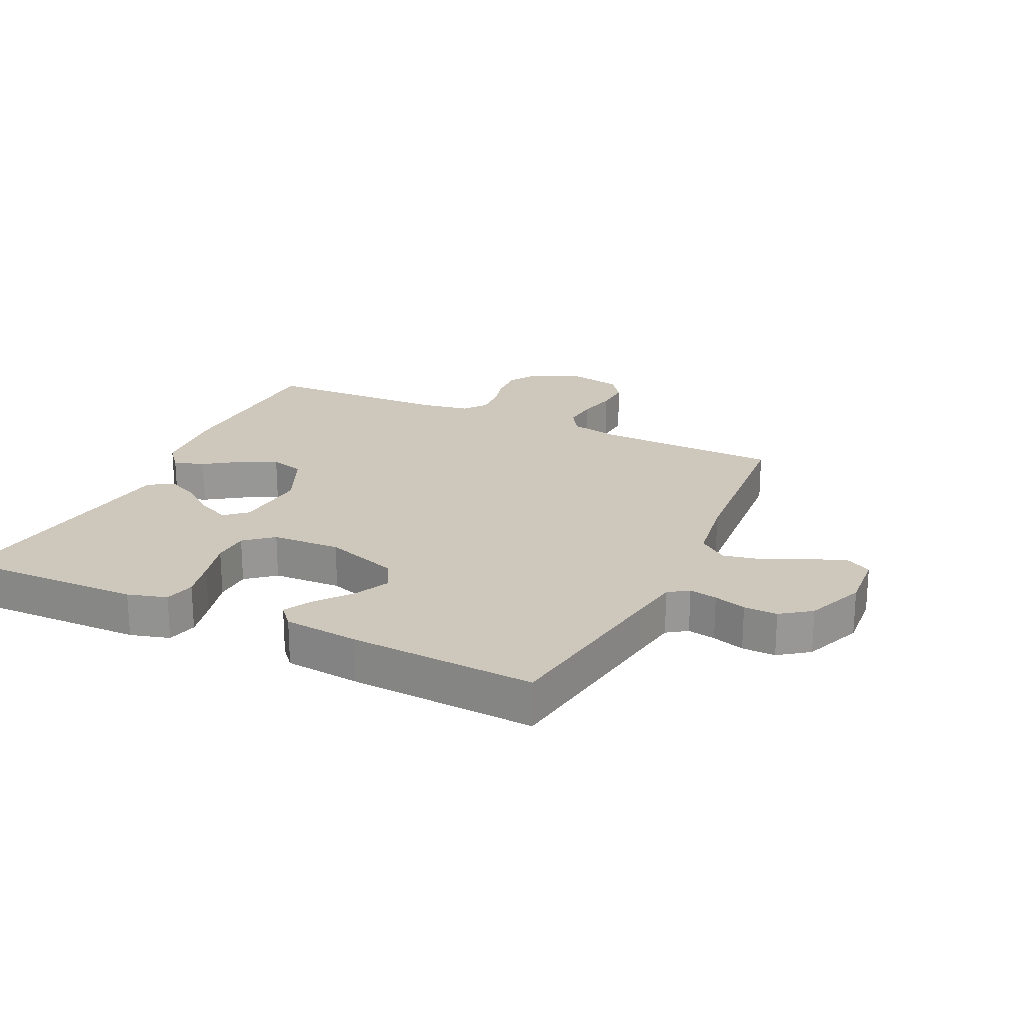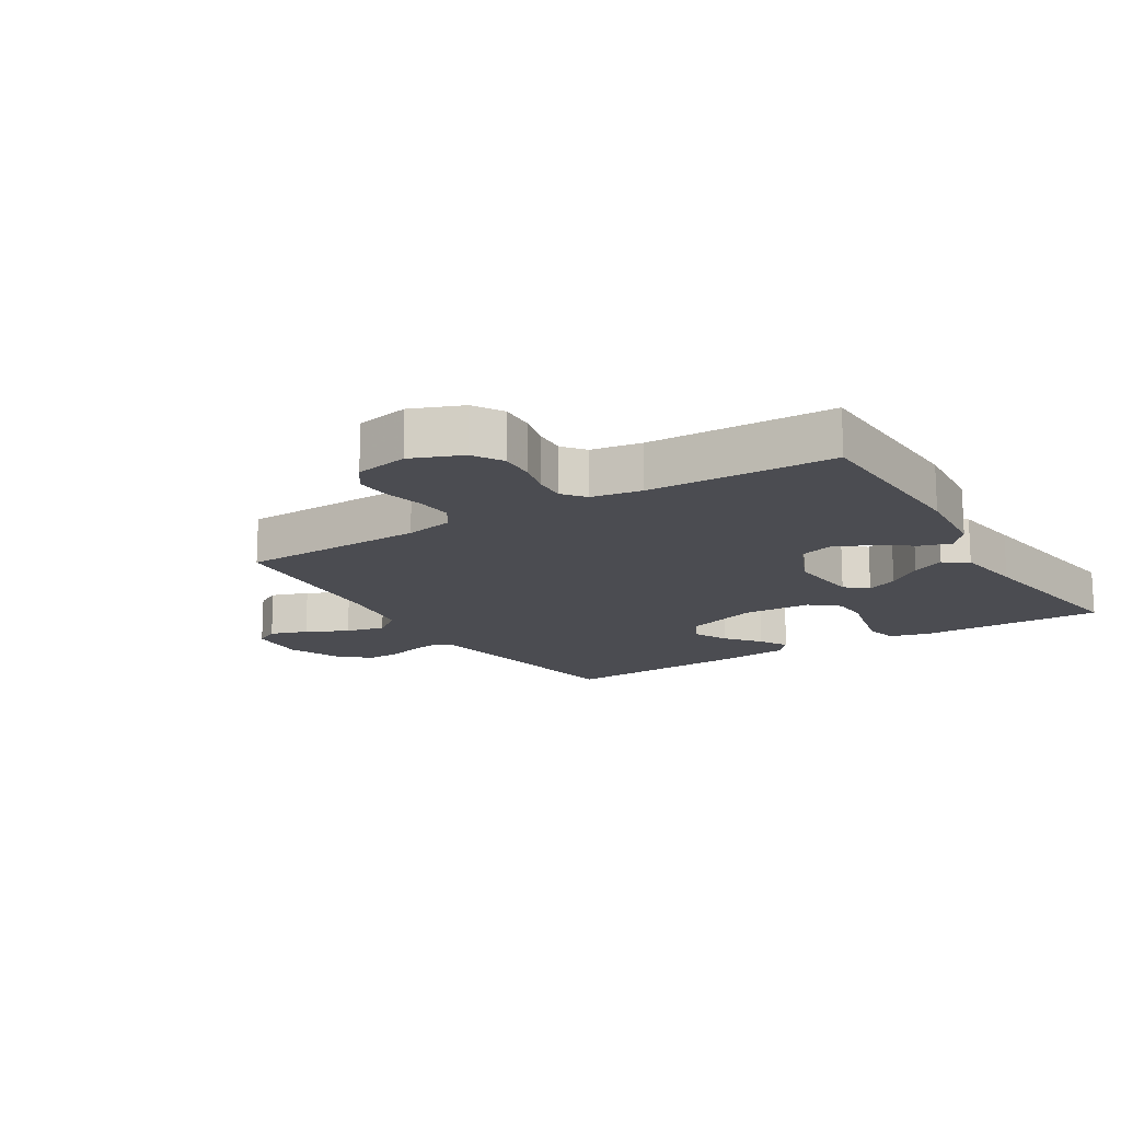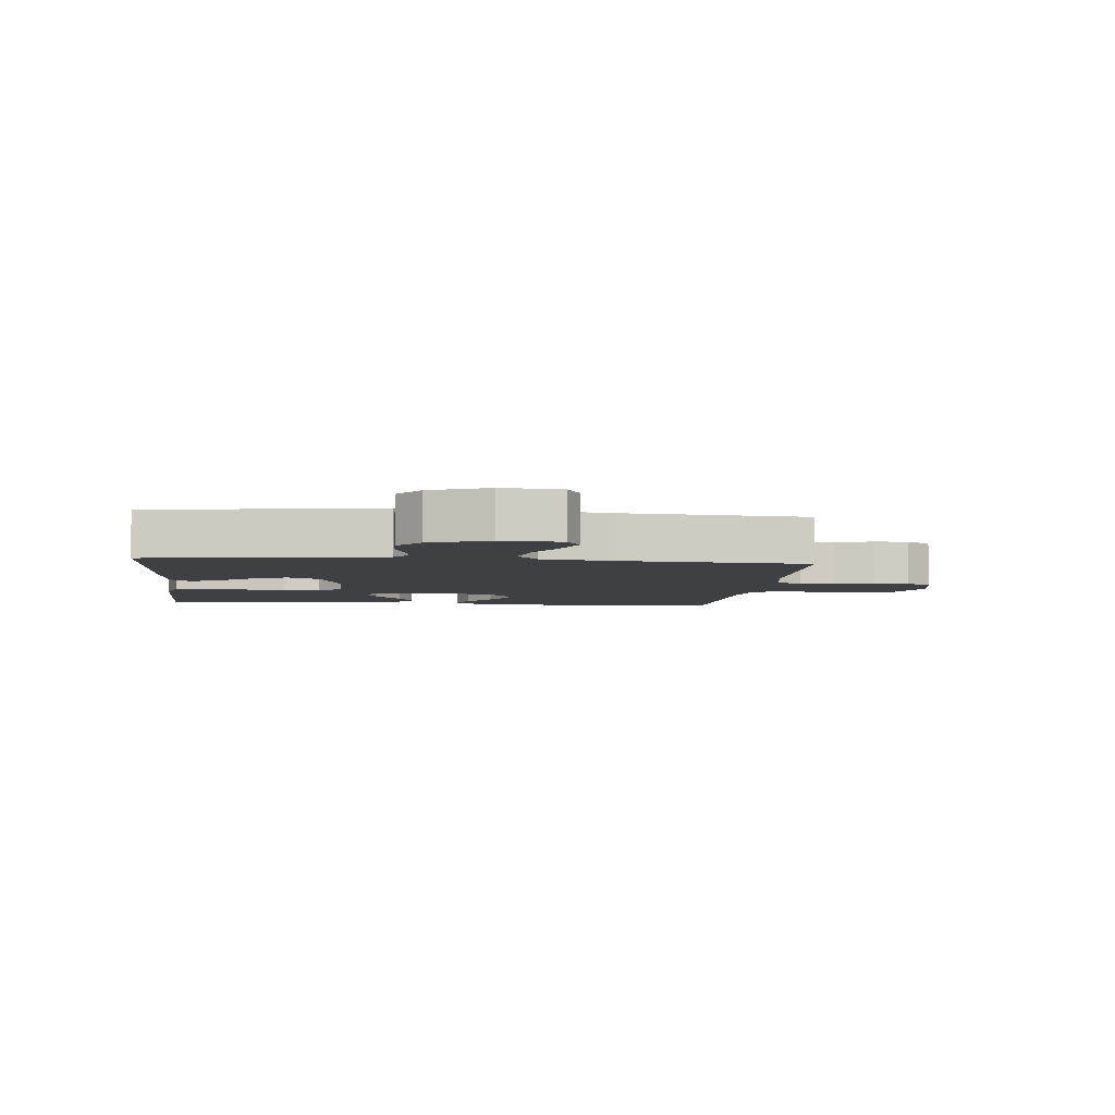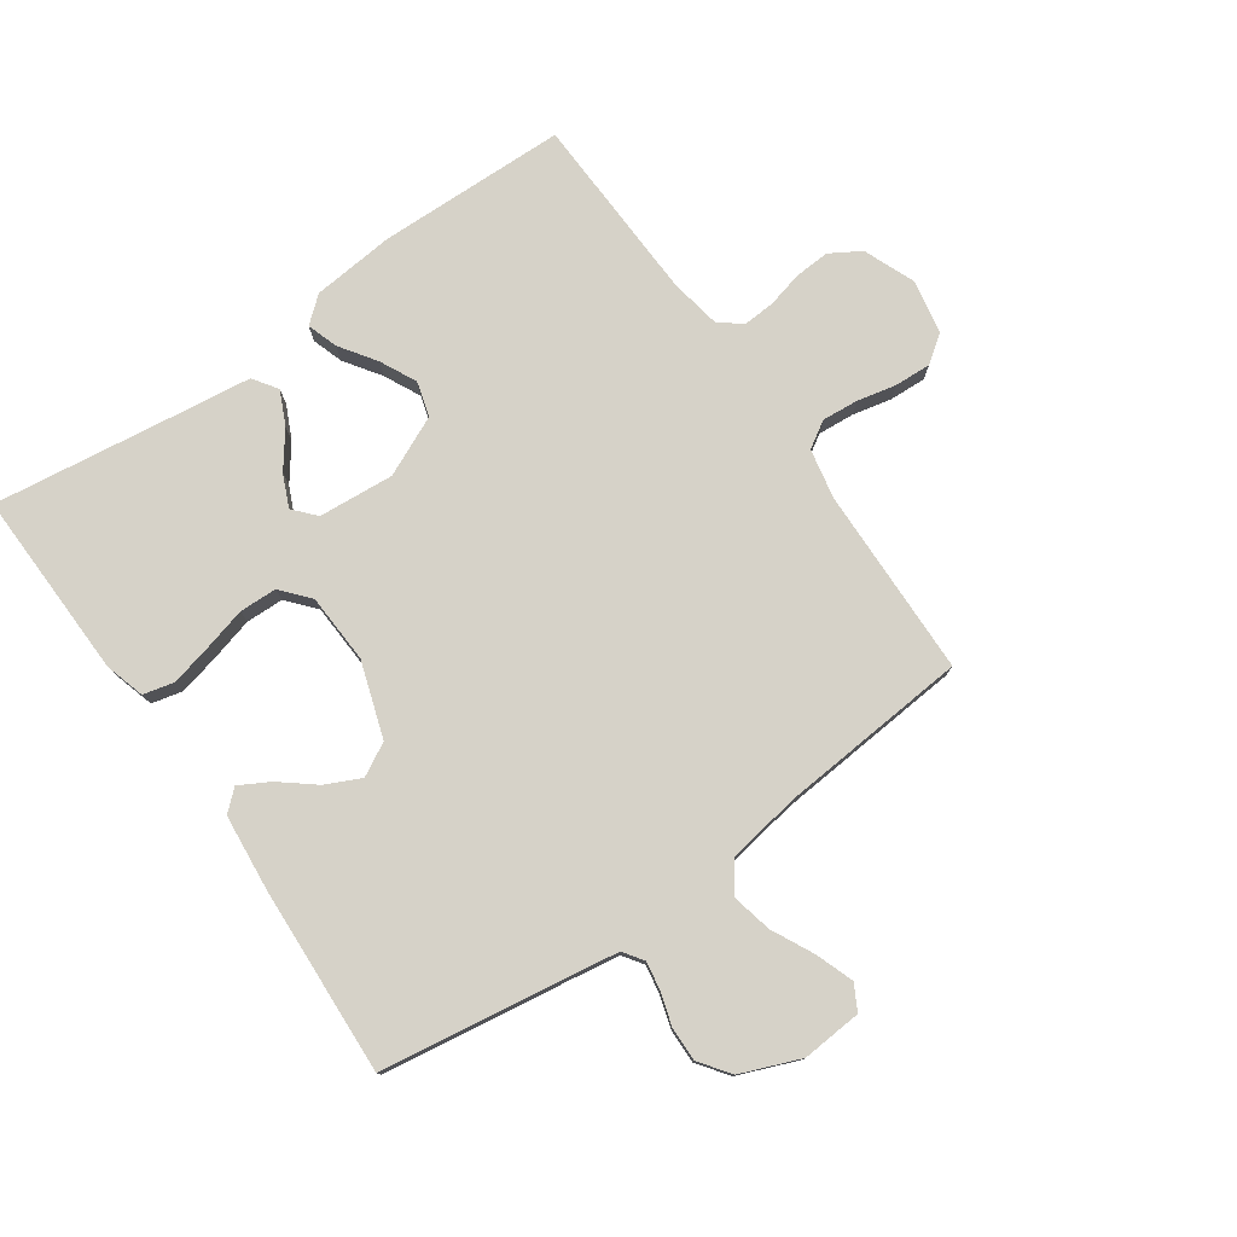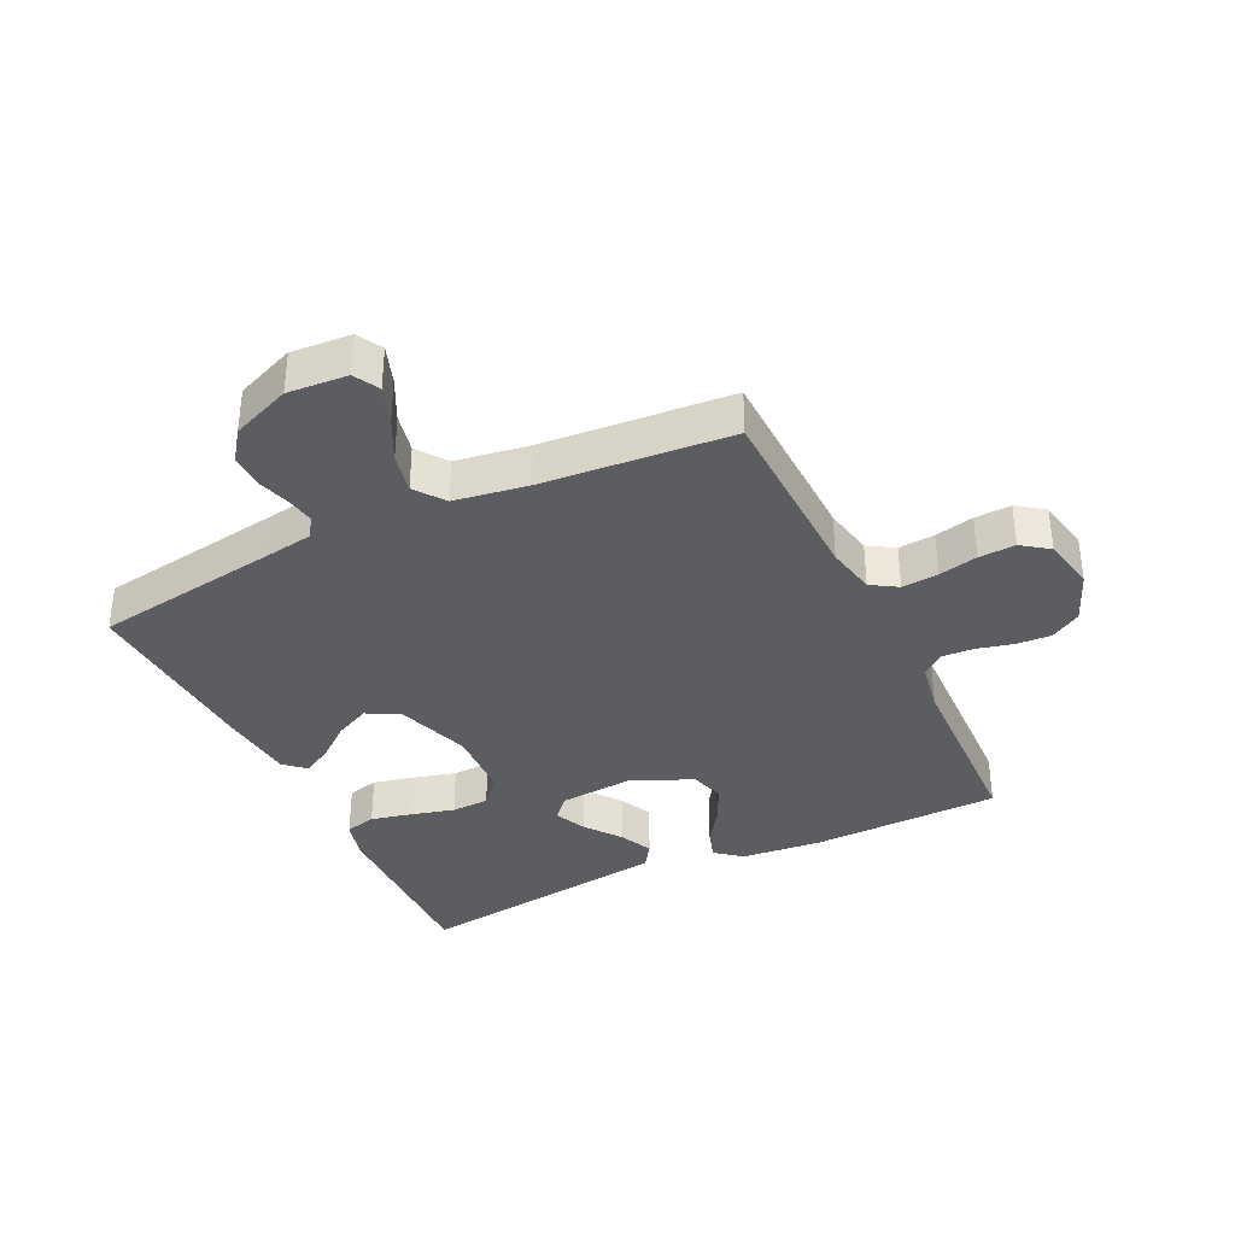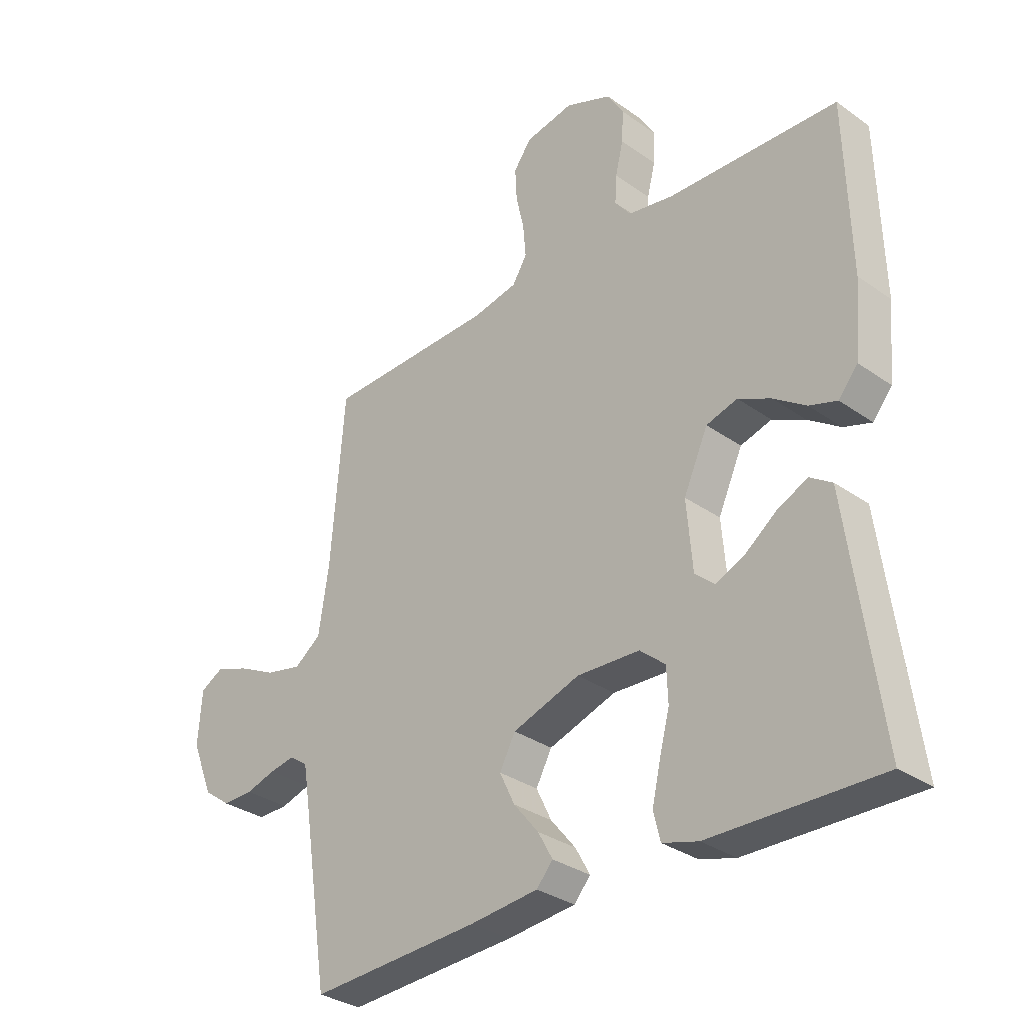
<metadata>
{"format":"obj","ext":"obj","renderer":"f3d","projection":"perspective","resolution":1024,"background":"white","views":[{"elev":22.0,"azim":-154.7,"up":"+Y"},{"elev":-15.4,"azim":31.9,"up":"+Y"},{"elev":-4.8,"azim":-96.0,"up":"+Y"},{"elev":77.7,"azim":-125.2,"up":"+Y"},{"elev":-36.0,"azim":-64.3,"up":"+Y"},{"elev":-31.9,"azim":45.2,"up":"+Z"}]}
</metadata>
<code>
v -0.5 0.07 -0.5
v -0.546 0.07 -0.2
v -0.558 0.07 -0.126
v -0.59 0.07 -0.104
v -0.635 0.07 -0.112
v -0.687 0.07 -0.128
v -0.741 0.07 -0.129
v -0.789 0.07 -0.094
v -0.827 0.07 0
v -0.82 0.07 0.095
v -0.78 0.07 0.117
v -0.72 0.07 0.096
v -0.653 0.07 0.063
v -0.589 0.07 0.049
v -0.542 0.07 0.084
v -0.524 0.07 0.2
v -0.5 0.07 0.5
v -0.2 0.07 0.508
v -0.121 0.07 0.524
v -0.095 0.07 0.566
v -0.1 0.07 0.624
v -0.114 0.07 0.686
v -0.117 0.07 0.744
v -0.086 0.07 0.787
v 0 0.07 0.804
v 0.082 0.07 0.771
v 0.111 0.07 0.723
v 0.108 0.07 0.667
v 0.094 0.07 0.61
v 0.091 0.07 0.56
v 0.119 0.07 0.524
v 0.2 0.07 0.51
v 0.5 0.07 0.5
v 0.508 0.07 0.2
v 0.496 0.07 0.069
v 0.462 0.07 0.028
v 0.413 0.07 0.044
v 0.356 0.07 0.083
v 0.298 0.07 0.111
v 0.243 0.07 0.095
v 0.2 0.07 0
v 0.21 0.07 -0.12
v 0.245 0.07 -0.151
v 0.296 0.07 -0.128
v 0.352 0.07 -0.086
v 0.405 0.07 -0.061
v 0.444 0.07 -0.087
v 0.459 0.07 -0.2
v 0.5 0.07 -0.5
v 0.2 0.07 -0.494
v 0.137 0.07 -0.476
v 0.125 0.07 -0.427
v 0.14 0.07 -0.362
v 0.158 0.07 -0.293
v 0.156 0.07 -0.233
v 0.111 0.07 -0.195
v 0 0.07 -0.19
v -0.119 0.07 -0.23
v -0.147 0.07 -0.282
v -0.12 0.07 -0.338
v -0.076 0.07 -0.392
v -0.05 0.07 -0.439
v -0.079 0.07 -0.472
v -0.2 0.07 -0.484
v -0.5 0 -0.5
v -0.546 0 -0.2
v -0.558 0 -0.126
v -0.59 0 -0.104
v -0.635 0 -0.112
v -0.687 0 -0.128
v -0.741 0 -0.129
v -0.789 0 -0.094
v -0.827 0 0
v -0.82 0 0.095
v -0.78 0 0.117
v -0.72 0 0.096
v -0.653 0 0.063
v -0.589 0 0.049
v -0.542 0 0.084
v -0.524 0 0.2
v -0.5 0 0.5
v -0.2 0 0.508
v -0.121 0 0.524
v -0.095 0 0.566
v -0.1 0 0.624
v -0.114 0 0.686
v -0.117 0 0.744
v -0.086 0 0.787
v 0 0 0.804
v 0.082 0 0.771
v 0.111 0 0.723
v 0.108 0 0.667
v 0.094 0 0.61
v 0.091 0 0.56
v 0.119 0 0.524
v 0.2 0 0.51
v 0.5 0 0.5
v 0.508 0 0.2
v 0.496 0 0.069
v 0.462 0 0.028
v 0.413 0 0.044
v 0.356 0 0.083
v 0.298 0 0.111
v 0.243 0 0.095
v 0.2 0 0
v 0.21 0 -0.12
v 0.245 0 -0.151
v 0.296 0 -0.128
v 0.352 0 -0.086
v 0.405 0 -0.061
v 0.444 0 -0.087
v 0.459 0 -0.2
v 0.5 0 -0.5
v 0.2 0 -0.494
v 0.137 0 -0.476
v 0.125 0 -0.427
v 0.14 0 -0.362
v 0.158 0 -0.293
v 0.156 0 -0.233
v 0.111 0 -0.195
v 0 0 -0.19
v -0.119 0 -0.23
v -0.147 0 -0.282
v -0.12 0 -0.338
v -0.076 0 -0.392
v -0.05 0 -0.439
v -0.079 0 -0.472
v -0.2 0 -0.484
f 64 1 2
f 63 64 2
f 62 63 2
f 61 62 2
f 60 61 2
f 59 60 2 3
f 58 59 3 4
f 57 58 4
f 56 57 4
f 52 53 54
f 51 52 54
f 50 51 54
f 49 50 54
f 48 49 54
f 47 48 54
f 46 47 54
f 45 46 54
f 44 45 54
f 43 44 54 55
f 42 43 55 56
f 36 37 38
f 35 36 38
f 34 35 38
f 33 34 38
f 32 33 38
f 31 32 38 39
f 30 31 39 40
f 27 28 29
f 26 27 29
f 25 26 29
f 24 25 29
f 23 24 29
f 22 23 29
f 21 22 29
f 20 21 29 30
f 30 40 41
f 20 30 41
f 19 20 41
f 16 17 18
f 41 42 56
f 19 41 56
f 18 19 56
f 16 18 56
f 15 16 56
f 11 12 13
f 10 11 13
f 9 10 13
f 8 9 13
f 7 8 13
f 6 7 13
f 5 6 13
f 14 15 56 4
f 4 5 13 14
f 66 65 128
f 66 128 127
f 66 127 126
f 66 126 125
f 66 125 124
f 67 66 124 123
f 68 67 123 122
f 68 122 121
f 68 121 120
f 118 117 116
f 118 116 115
f 118 115 114
f 118 114 113
f 118 113 112
f 118 112 111
f 118 111 110
f 118 110 109
f 118 109 108
f 119 118 108 107
f 120 119 107 106
f 102 101 100
f 102 100 99
f 102 99 98
f 102 98 97
f 102 97 96
f 103 102 96 95
f 104 103 95 94
f 93 92 91
f 93 91 90
f 93 90 89
f 93 89 88
f 93 88 87
f 93 87 86
f 93 86 85
f 94 93 85 84
f 105 104 94
f 105 94 84
f 105 84 83
f 82 81 80
f 120 106 105
f 120 105 83
f 120 83 82
f 120 82 80
f 120 80 79
f 77 76 75
f 77 75 74
f 77 74 73
f 77 73 72
f 77 72 71
f 77 71 70
f 77 70 69
f 68 120 79 78
f 78 77 69 68
f 1 65 66 2
f 2 66 67 3
f 3 67 68 4
f 4 68 69 5
f 5 69 70 6
f 6 70 71 7
f 7 71 72 8
f 8 72 73 9
f 9 73 74 10
f 10 74 75 11
f 11 75 76 12
f 12 76 77 13
f 13 77 78 14
f 14 78 79 15
f 15 79 80 16
f 16 80 81 17
f 17 81 82 18
f 18 82 83 19
f 19 83 84 20
f 20 84 85 21
f 21 85 86 22
f 22 86 87 23
f 23 87 88 24
f 24 88 89 25
f 25 89 90 26
f 26 90 91 27
f 27 91 92 28
f 28 92 93 29
f 29 93 94 30
f 30 94 95 31
f 31 95 96 32
f 32 96 97 33
f 33 97 98 34
f 34 98 99 35
f 35 99 100 36
f 36 100 101 37
f 37 101 102 38
f 38 102 103 39
f 39 103 104 40
f 40 104 105 41
f 41 105 106 42
f 42 106 107 43
f 43 107 108 44
f 44 108 109 45
f 45 109 110 46
f 46 110 111 47
f 47 111 112 48
f 48 112 113 49
f 49 113 114 50
f 50 114 115 51
f 51 115 116 52
f 52 116 117 53
f 53 117 118 54
f 54 118 119 55
f 55 119 120 56
f 56 120 121 57
f 57 121 122 58
f 58 122 123 59
f 59 123 124 60
f 60 124 125 61
f 61 125 126 62
f 62 126 127 63
f 63 127 128 64
f 64 128 65 1

</code>
